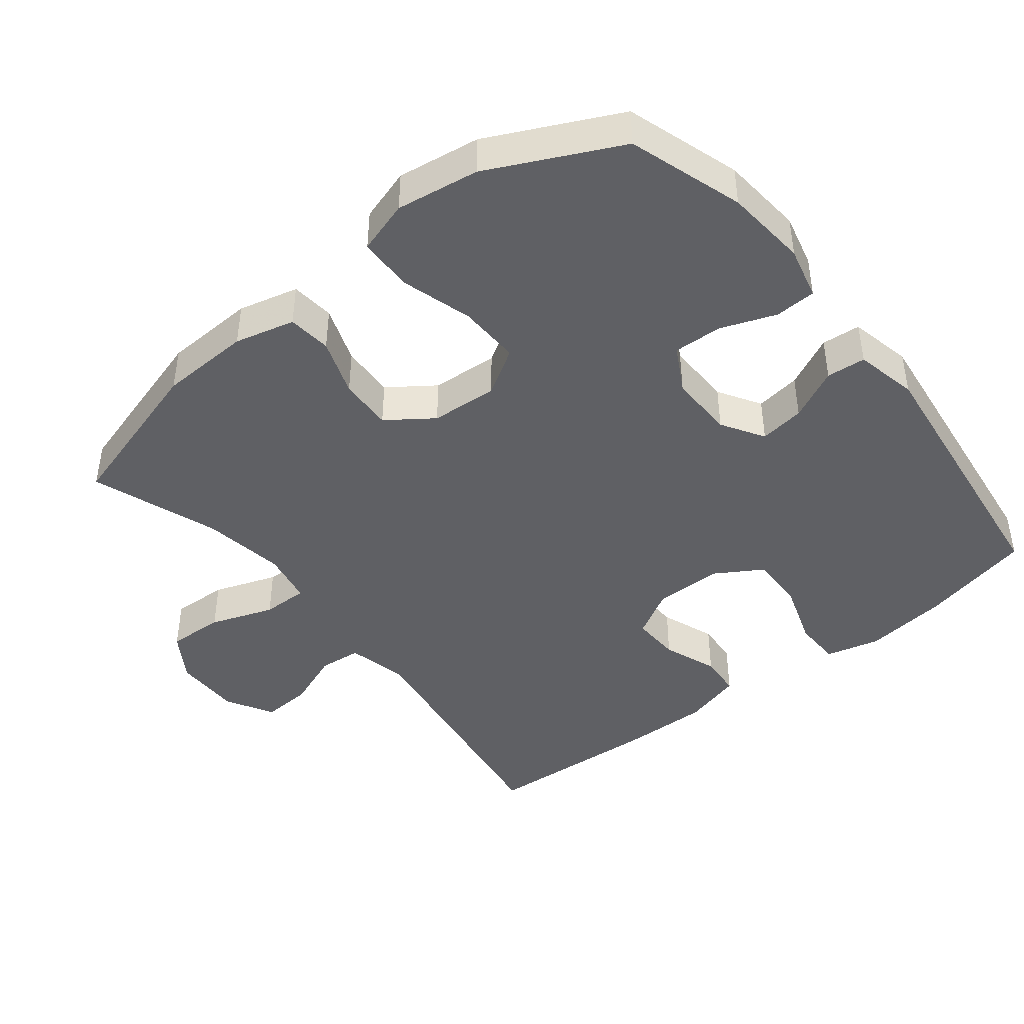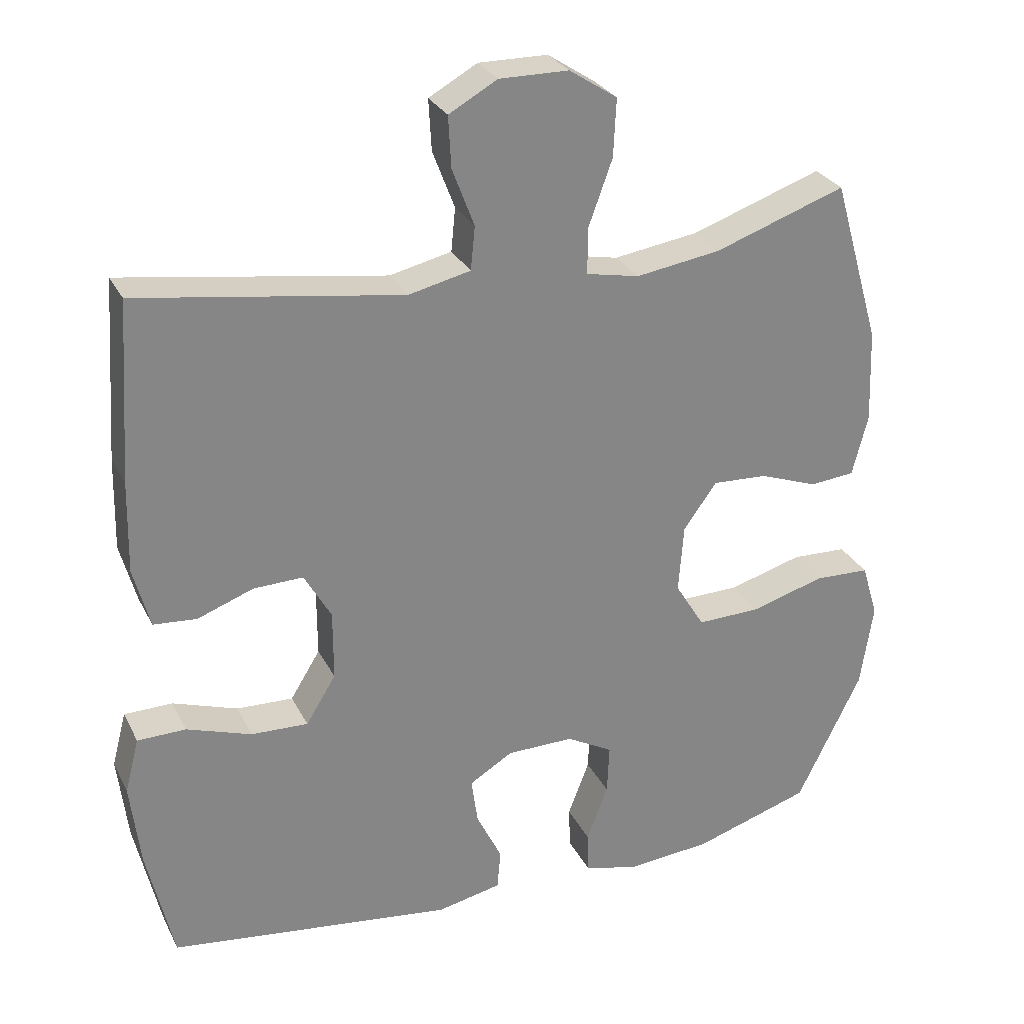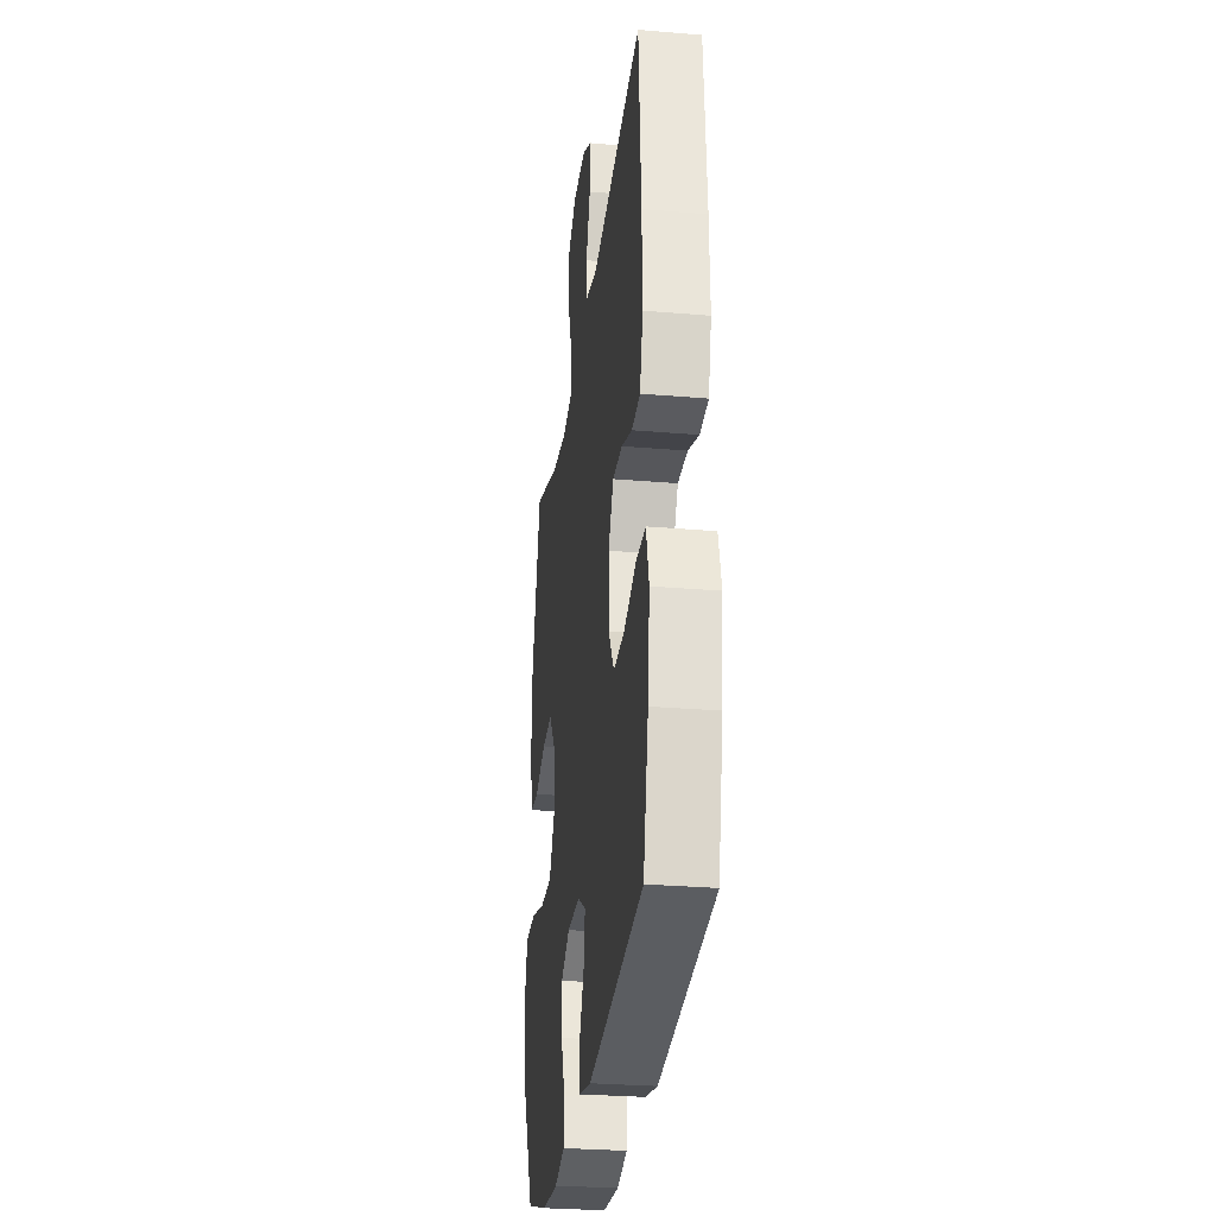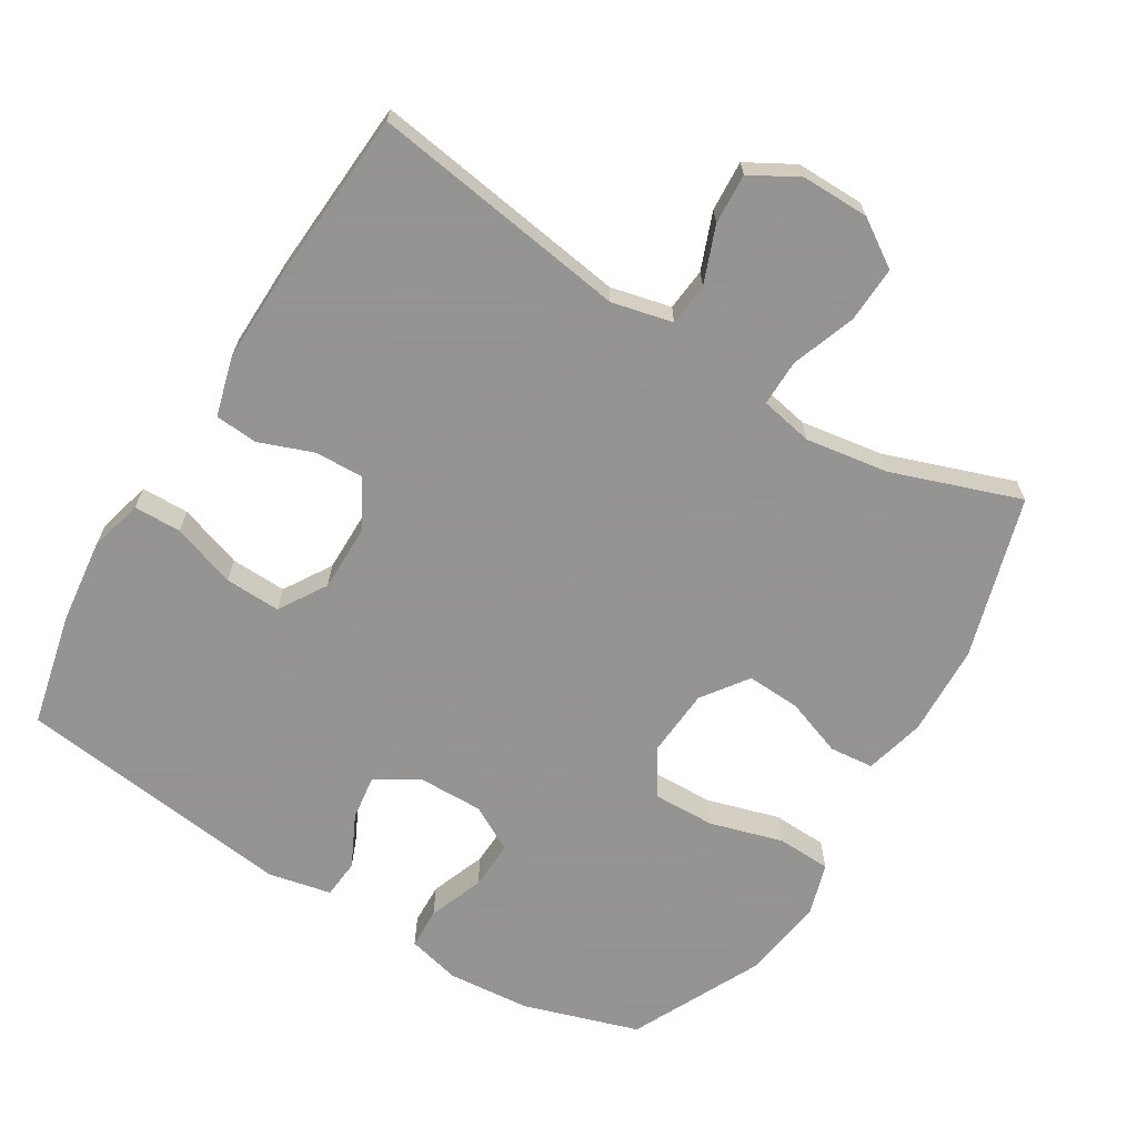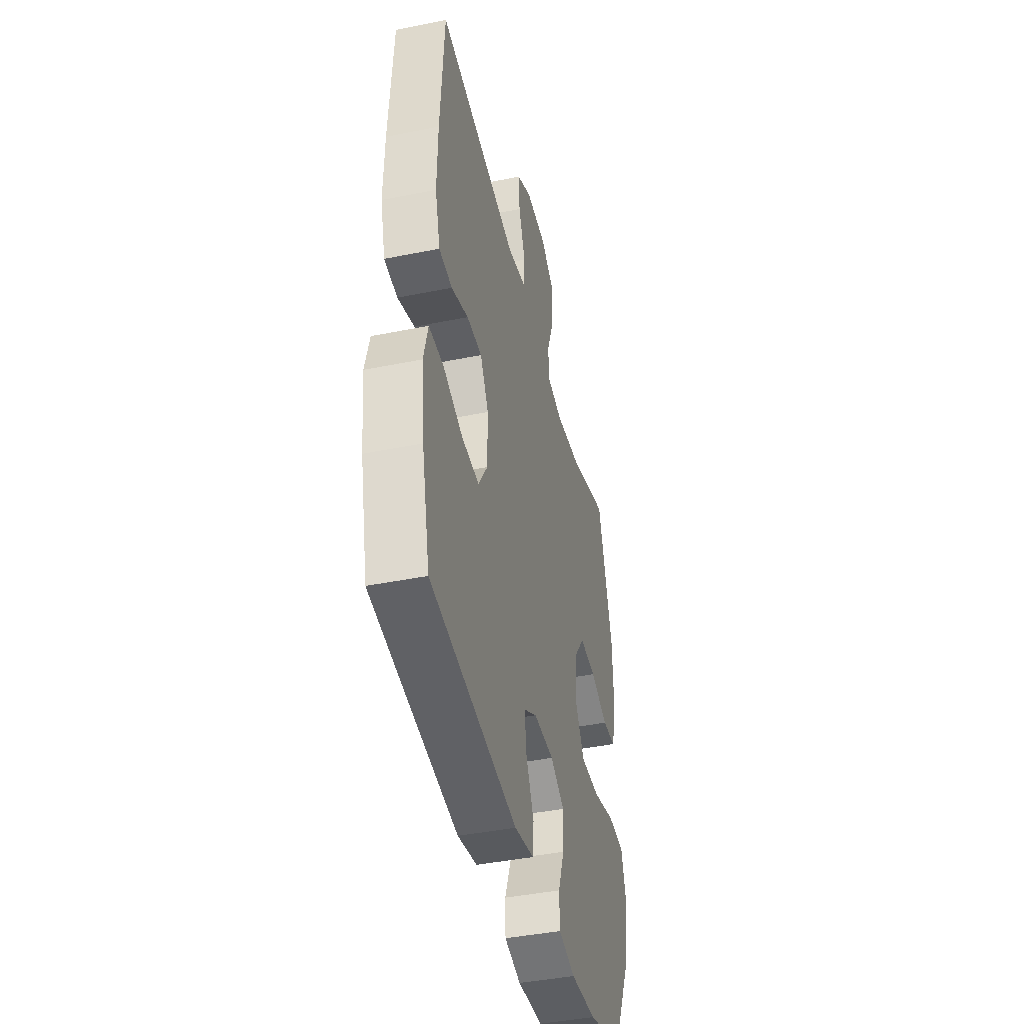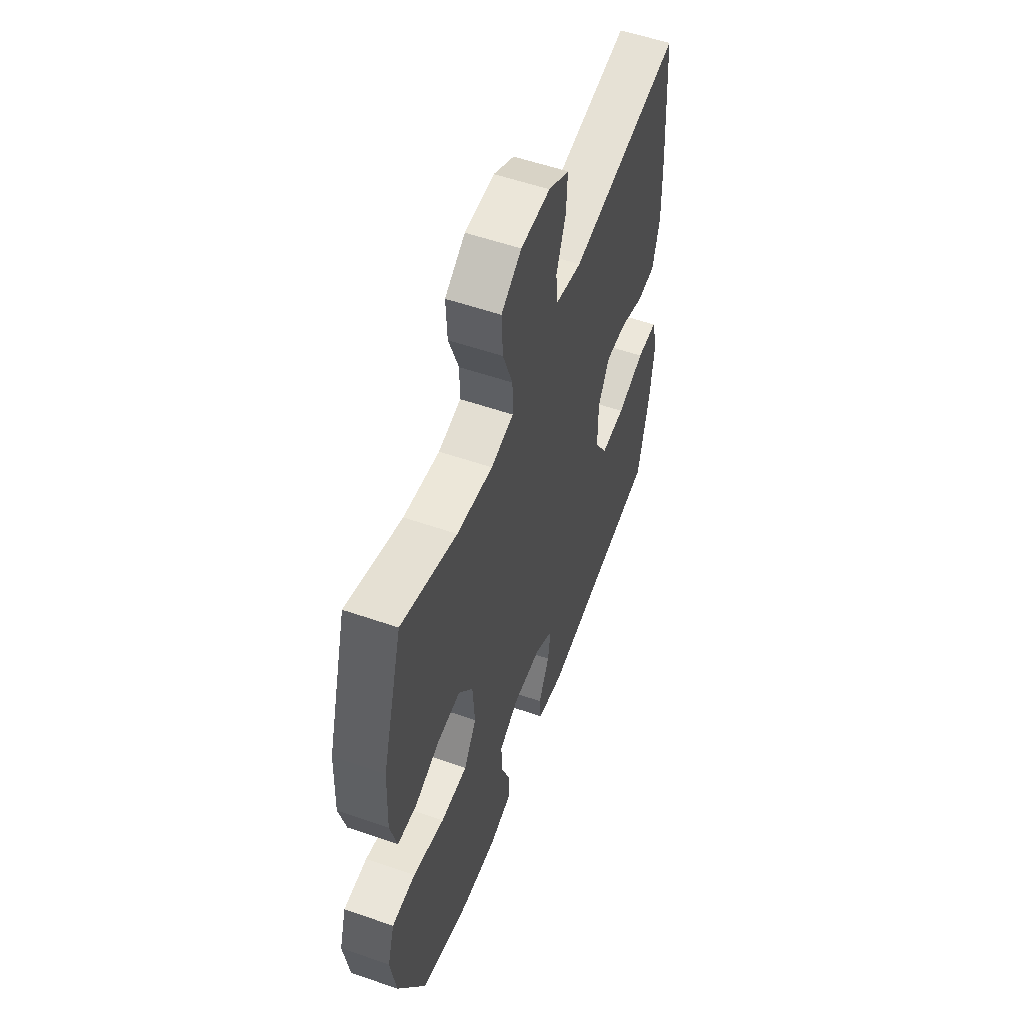
<metadata>
{"format":"obj","ext":"obj","renderer":"f3d","projection":"perspective","resolution":1024,"background":"white","views":[{"elev":-43.5,"azim":128.7,"up":"+Y"},{"elev":28.3,"azim":-22.4,"up":"+Z"},{"elev":-28.7,"azim":-97.3,"up":"+Z"},{"elev":-66.9,"azim":-31.3,"up":"+Y"},{"elev":-42.8,"azim":-76.5,"up":"+Z"},{"elev":55.2,"azim":110.1,"up":"+Z"}]}
</metadata>
<code>
v -0.5 0.07 0.5
v -0.13 0.07 0.444
v -0.043 0.07 0.464
v -0.037 0.07 0.525
v -0.068 0.07 0.606
v -0.072 0.07 0.678
v -0.004 0.07 0.716
v 0.093 0.07 0.715
v 0.16 0.07 0.671
v 0.156 0.07 0.59
v 0.123 0.07 0.499
v 0.122 0.07 0.433
v 0.197 0.07 0.418
v 0.316 0.07 0.436
v 0.5 0.07 0.5
v 0.567 0.07 0.269
v 0.572 0.07 0.138
v 0.55 0.07 0.052
v 0.487 0.07 0.046
v 0.405 0.07 0.076
v 0.328 0.07 0.08
v 0.281 0.07 0.015
v 0.274 0.07 -0.081
v 0.315 0.07 -0.148
v 0.404 0.07 -0.146
v 0.508 0.07 -0.116
v 0.586 0.07 -0.119
v 0.609 0.07 -0.195
v 0.591 0.07 -0.314
v 0.5 0.07 -0.5
v 0.335 0.07 -0.552
v 0.216 0.07 -0.562
v 0.14 0.07 -0.543
v 0.138 0.07 -0.484
v 0.168 0.07 -0.405
v 0.171 0.07 -0.335
v 0.106 0.07 -0.299
v 0.012 0.07 -0.3
v -0.049 0.07 -0.337
v -0.04 0.07 -0.402
v -0.004 0.07 -0.476
v -0.009 0.07 -0.532
v -0.099 0.07 -0.551
v -0.5 0.07 -0.5
v -0.537 0.07 -0.337
v -0.551 0.07 -0.217
v -0.531 0.07 -0.14
v -0.463 0.07 -0.139
v -0.372 0.07 -0.17
v -0.292 0.07 -0.173
v -0.25 0.07 -0.105
v -0.25 0.07 -0.007
v -0.288 0.07 0.06
v -0.358 0.07 0.058
v -0.436 0.07 0.029
v -0.497 0.07 0.034
v -0.52 0.07 0.119
v -0.517 0.07 0.248
v -0.5 0 0.5
v -0.13 0 0.444
v -0.043 0 0.464
v -0.037 0 0.525
v -0.068 0 0.606
v -0.072 0 0.678
v -0.004 0 0.716
v 0.093 0 0.715
v 0.16 0 0.671
v 0.156 0 0.59
v 0.123 0 0.499
v 0.122 0 0.433
v 0.197 0 0.418
v 0.316 0 0.436
v 0.5 0 0.5
v 0.567 0 0.269
v 0.572 0 0.138
v 0.55 0 0.052
v 0.487 0 0.046
v 0.405 0 0.076
v 0.328 0 0.08
v 0.281 0 0.015
v 0.274 0 -0.081
v 0.315 0 -0.148
v 0.404 0 -0.146
v 0.508 0 -0.116
v 0.586 0 -0.119
v 0.609 0 -0.195
v 0.591 0 -0.314
v 0.5 0 -0.5
v 0.335 0 -0.552
v 0.216 0 -0.562
v 0.14 0 -0.543
v 0.138 0 -0.484
v 0.168 0 -0.405
v 0.171 0 -0.335
v 0.106 0 -0.299
v 0.012 0 -0.3
v -0.049 0 -0.337
v -0.04 0 -0.402
v -0.004 0 -0.476
v -0.009 0 -0.532
v -0.099 0 -0.551
v -0.5 0 -0.5
v -0.537 0 -0.337
v -0.551 0 -0.217
v -0.531 0 -0.14
v -0.463 0 -0.139
v -0.372 0 -0.17
v -0.292 0 -0.173
v -0.25 0 -0.105
v -0.25 0 -0.007
v -0.288 0 0.06
v -0.358 0 0.058
v -0.436 0 0.029
v -0.497 0 0.034
v -0.52 0 0.119
v -0.517 0 0.248
f 57 58 1 2
f 54 55 56 57
f 53 54 57 2
f 52 53 2 3
f 51 52 3
f 46 47 48 49
f 46 49 50
f 45 46 50
f 44 45 50
f 43 44 50
f 40 41 42 43
f 39 40 43 50
f 38 39 50 51
f 32 33 34 35
f 32 35 36
f 31 32 36
f 30 31 36
f 29 30 36 37
f 25 26 27 28
f 24 25 28 29
f 17 18 19 20
f 17 20 21
f 14 15 16 17
f 13 14 17 21
f 12 13 21 22
f 8 9 10 11
f 8 11 12
f 7 8 12
f 4 5 6 7
f 3 4 7 12
f 37 38 51 3
f 24 29 37
f 23 24 37
f 22 23 37
f 3 12 22 37
f 60 59 116 115
f 115 114 113 112
f 60 115 112 111
f 61 60 111 110
f 61 110 109
f 107 106 105 104
f 108 107 104
f 108 104 103
f 108 103 102
f 108 102 101
f 101 100 99 98
f 108 101 98 97
f 109 108 97 96
f 93 92 91 90
f 94 93 90
f 94 90 89
f 94 89 88
f 95 94 88 87
f 86 85 84 83
f 87 86 83 82
f 78 77 76 75
f 79 78 75
f 75 74 73 72
f 79 75 72 71
f 80 79 71 70
f 69 68 67 66
f 70 69 66
f 70 66 65
f 65 64 63 62
f 70 65 62 61
f 61 109 96 95
f 95 87 82
f 95 82 81
f 95 81 80
f 95 80 70 61
f 1 59 60 2
f 2 60 61 3
f 3 61 62 4
f 4 62 63 5
f 5 63 64 6
f 6 64 65 7
f 7 65 66 8
f 8 66 67 9
f 9 67 68 10
f 10 68 69 11
f 11 69 70 12
f 12 70 71 13
f 13 71 72 14
f 14 72 73 15
f 15 73 74 16
f 16 74 75 17
f 17 75 76 18
f 18 76 77 19
f 19 77 78 20
f 20 78 79 21
f 21 79 80 22
f 22 80 81 23
f 23 81 82 24
f 24 82 83 25
f 25 83 84 26
f 26 84 85 27
f 27 85 86 28
f 28 86 87 29
f 29 87 88 30
f 30 88 89 31
f 31 89 90 32
f 32 90 91 33
f 33 91 92 34
f 34 92 93 35
f 35 93 94 36
f 36 94 95 37
f 37 95 96 38
f 38 96 97 39
f 39 97 98 40
f 40 98 99 41
f 41 99 100 42
f 42 100 101 43
f 43 101 102 44
f 44 102 103 45
f 45 103 104 46
f 46 104 105 47
f 47 105 106 48
f 48 106 107 49
f 49 107 108 50
f 50 108 109 51
f 51 109 110 52
f 52 110 111 53
f 53 111 112 54
f 54 112 113 55
f 55 113 114 56
f 56 114 115 57
f 57 115 116 58
f 58 116 59 1

</code>
